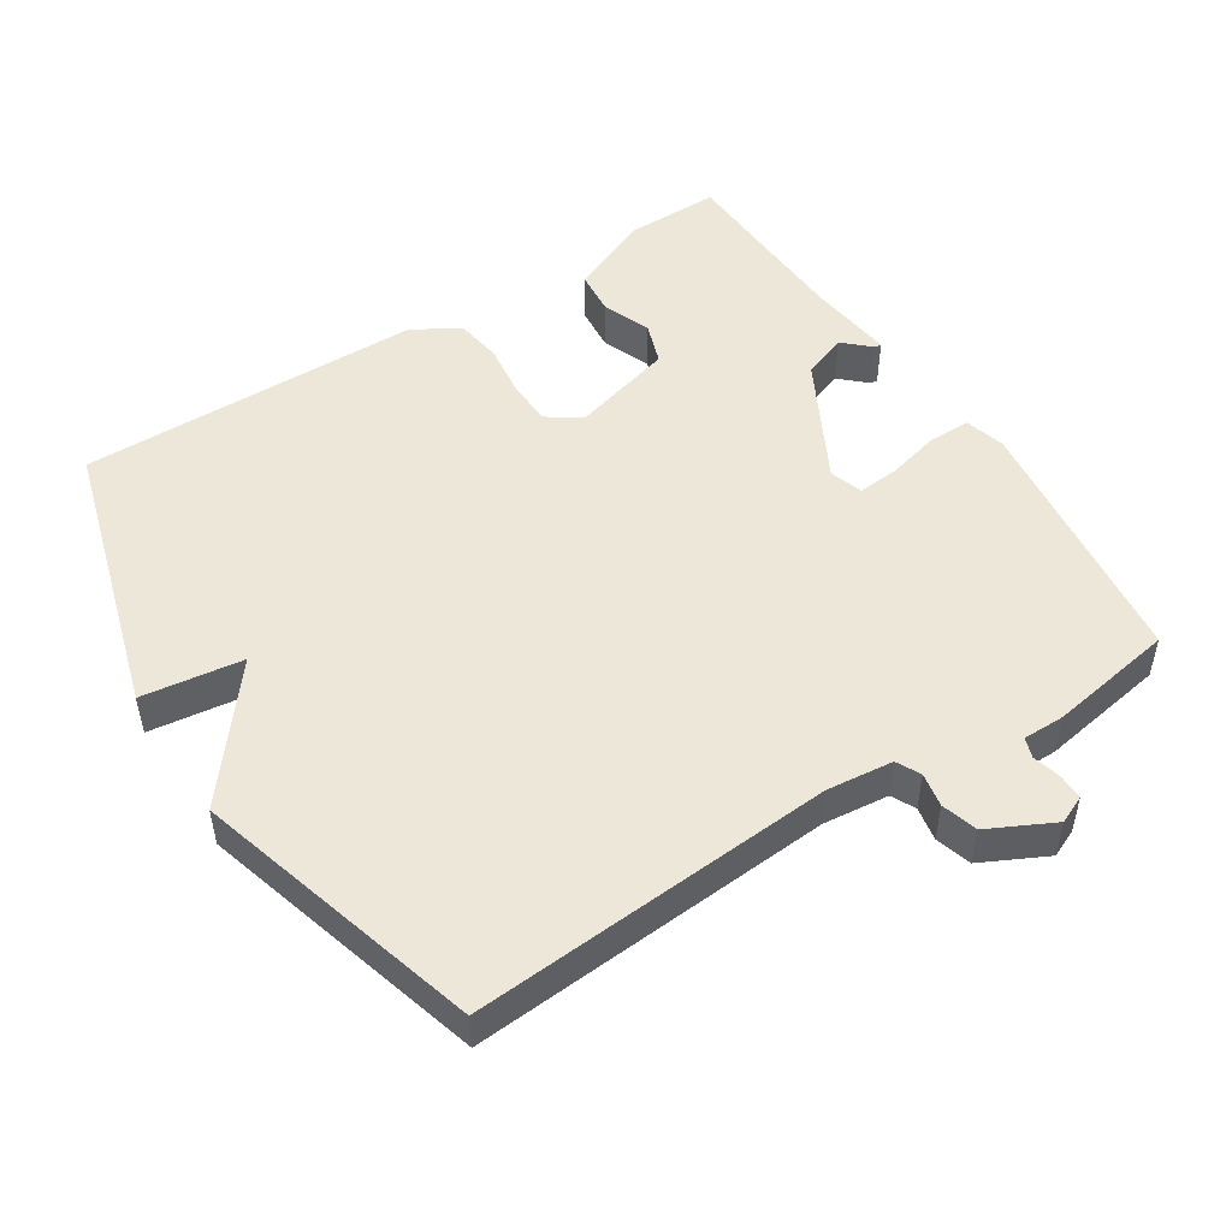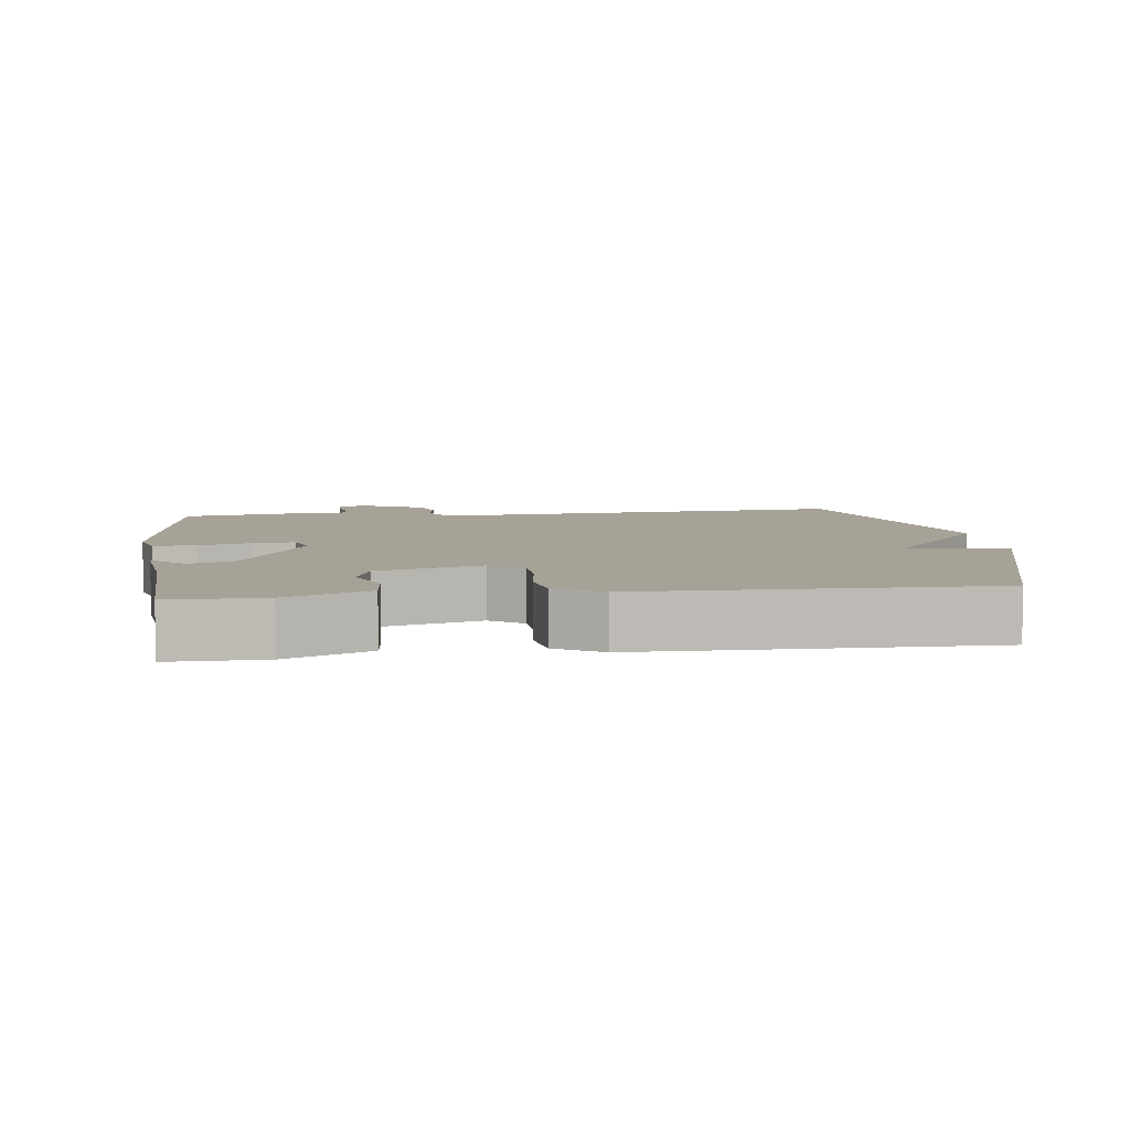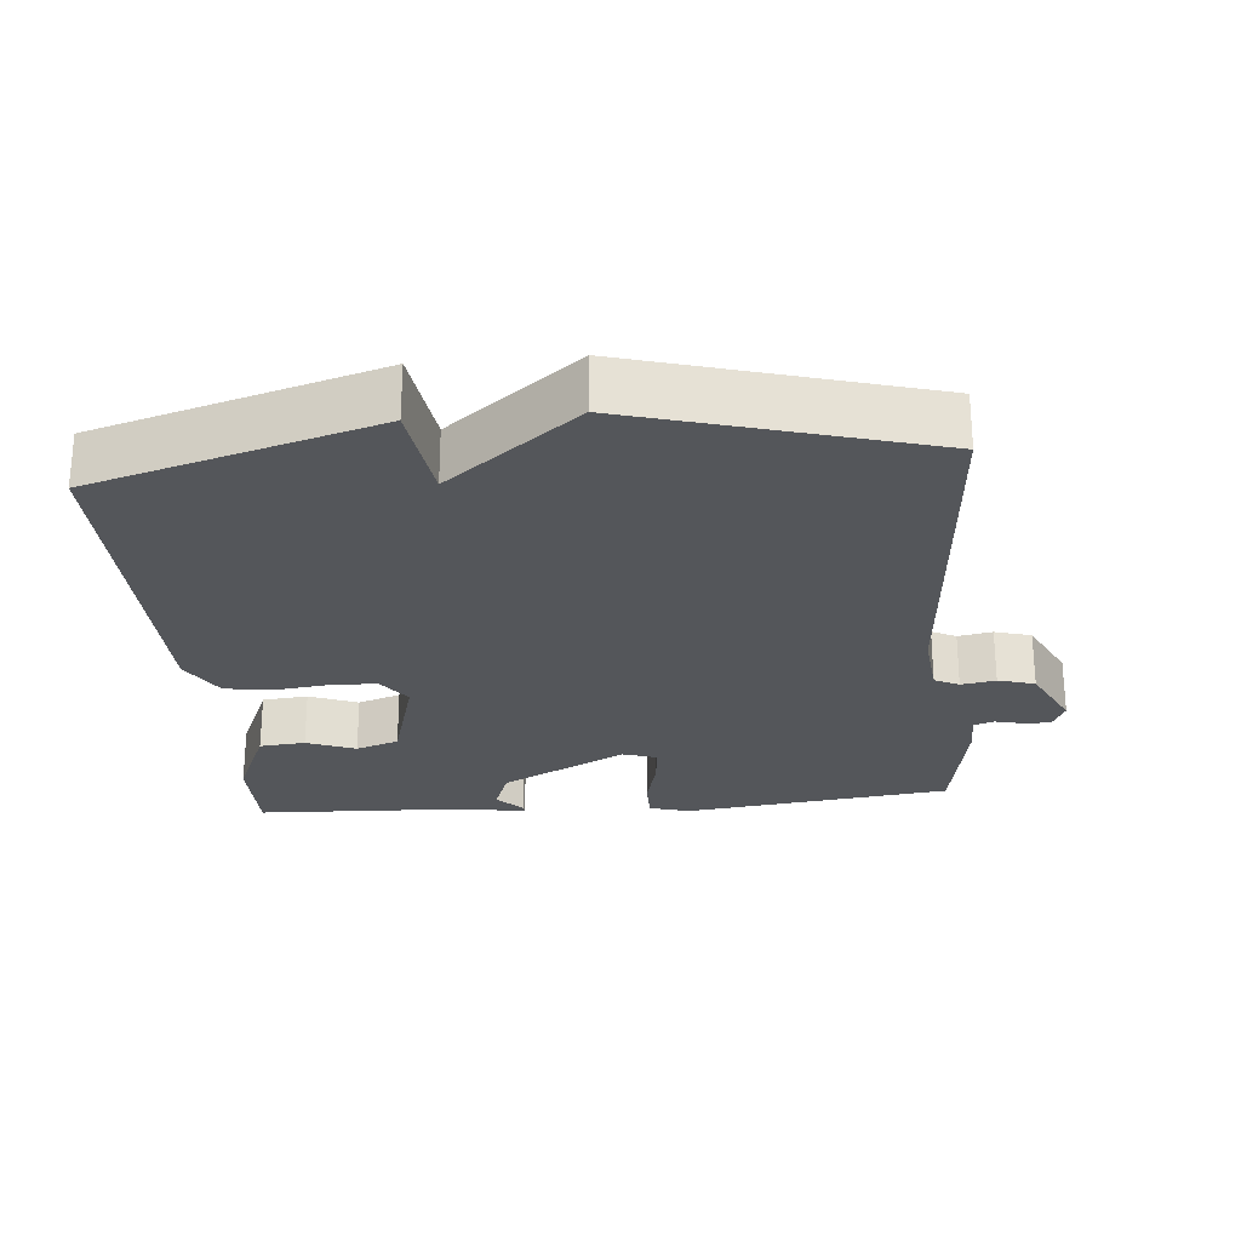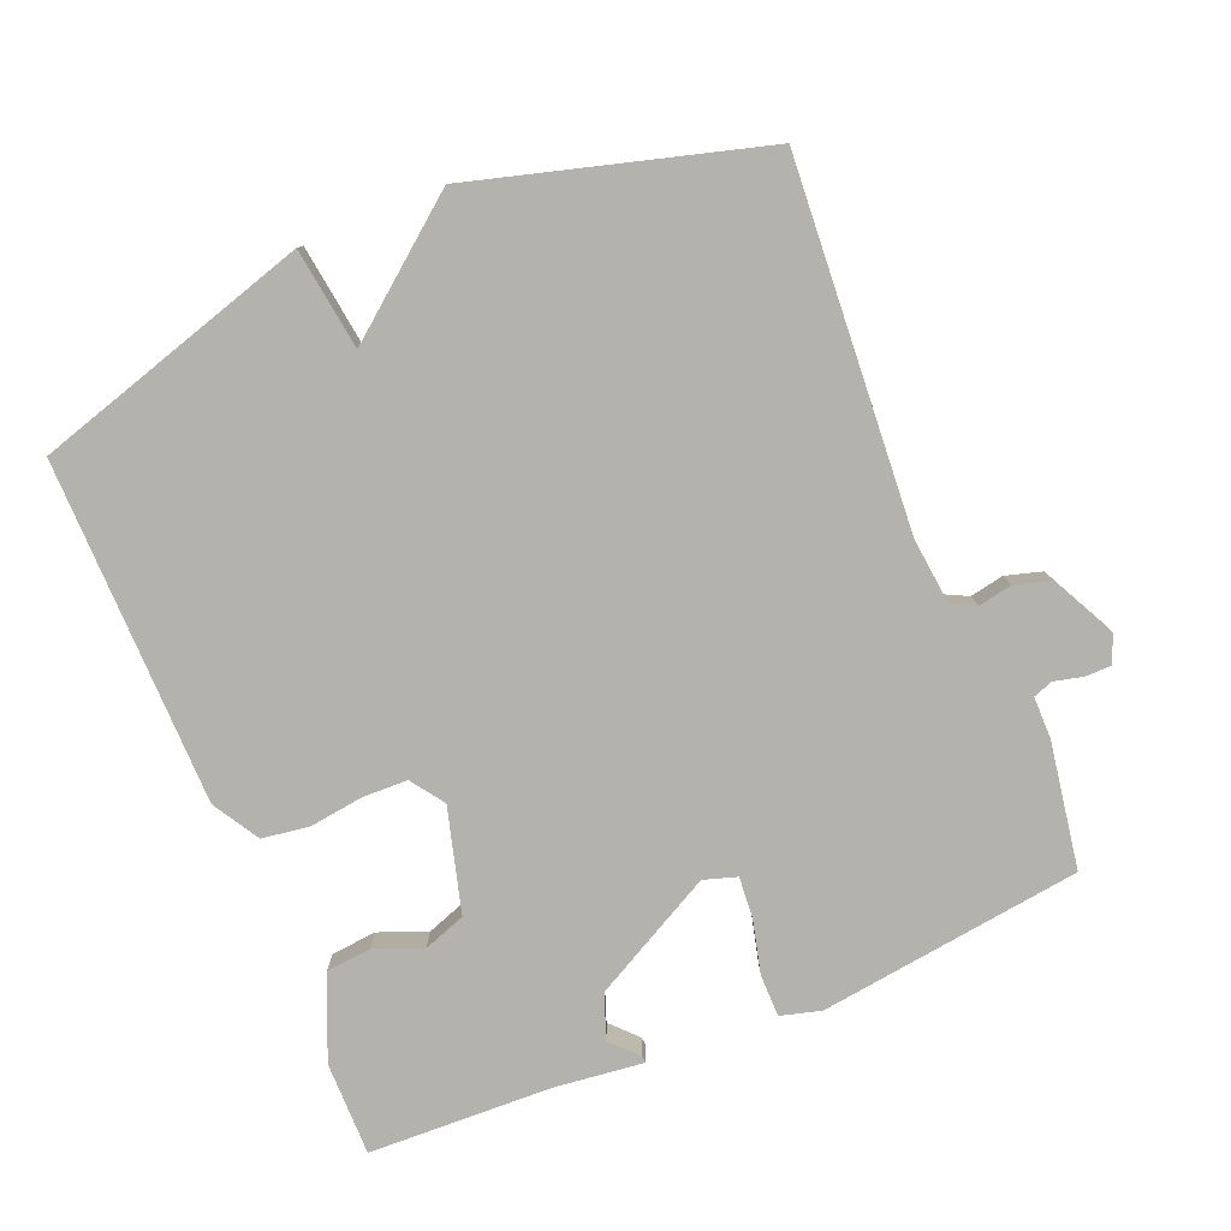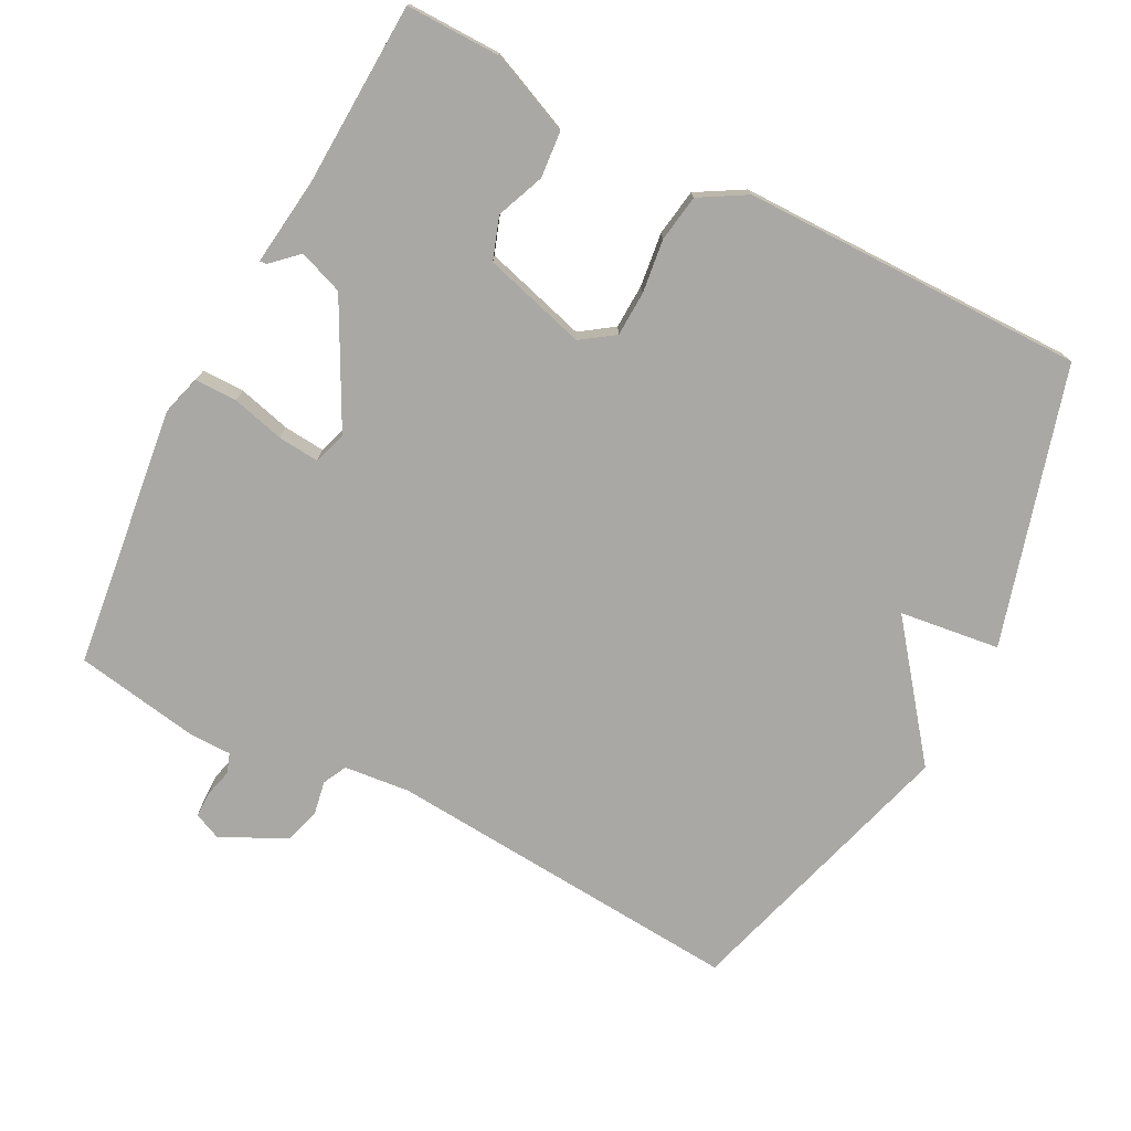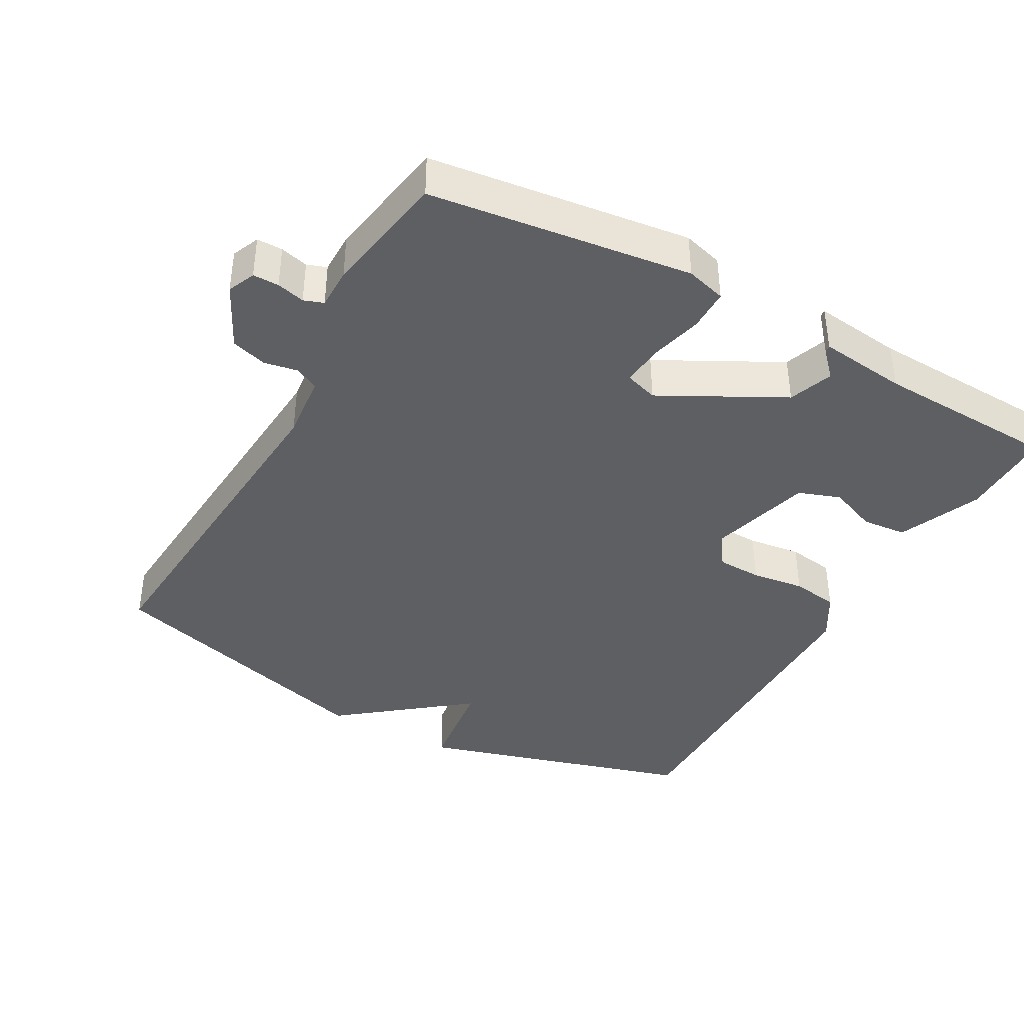
<metadata>
{"format":"obj","ext":"obj","renderer":"f3d","projection":"perspective","resolution":1024,"background":"white","views":[{"elev":50.0,"azim":147.3,"up":"+Y"},{"elev":6.6,"azim":-7.3,"up":"+Y"},{"elev":-25.6,"azim":95.0,"up":"+Y"},{"elev":-79.4,"azim":112.6,"up":"+Y"},{"elev":-75.0,"azim":-27.7,"up":"+Y"},{"elev":-40.1,"azim":-119.1,"up":"+Y"}]}
</metadata>
<code>
v -0.5 0.07 -0.5
v -0.548 0.07 -0.127
v -0.532 0.07 -0.07
v -0.472 0.07 -0.07
v -0.397 0.07 -0.089
v -0.338 0.07 -0.094
v -0.323 0.07 -0.047
v -0.415 0.07 0.127
v -0.478 0.07 0.15
v -0.515 0.07 0.115
v -0.525 0.07 0.114
v -0.51 0.07 0.24
v -0.5 0.07 0.5
v -0.367 0.07 0.499
v -0.25 0.07 0.449
v -0.244 0.07 0.385
v -0.271 0.07 0.317
v -0.25 0.07 0.257
v -0.103 0.07 0.216
v -0.056 0.07 0.249
v -0.054 0.07 0.313
v -0.064 0.07 0.389
v -0.054 0.07 0.456
v 0.012 0.07 0.495
v 0.5 0.07 0.5
v 0.616 0.07 0.107
v 0.473 0.07 0.088
v 0.616 0.07 -0.093
v 0.5 0.07 -0.5
v -0.014 0.07 -0.463
v -0.108 0.07 -0.473
v -0.125 0.07 -0.507
v -0.116 0.07 -0.555
v -0.131 0.07 -0.606
v -0.223 0.07 -0.652
v -0.262 0.07 -0.635
v -0.262 0.07 -0.598
v -0.252 0.07 -0.558
v -0.262 0.07 -0.53
v -0.321 0.07 -0.53
v -0.5 0 -0.5
v -0.548 0 -0.127
v -0.532 0 -0.07
v -0.472 0 -0.07
v -0.397 0 -0.089
v -0.338 0 -0.094
v -0.323 0 -0.047
v -0.415 0 0.127
v -0.478 0 0.15
v -0.515 0 0.115
v -0.525 0 0.114
v -0.51 0 0.24
v -0.5 0 0.5
v -0.367 0 0.499
v -0.25 0 0.449
v -0.244 0 0.385
v -0.271 0 0.317
v -0.25 0 0.257
v -0.103 0 0.216
v -0.056 0 0.249
v -0.054 0 0.313
v -0.064 0 0.389
v -0.054 0 0.456
v 0.012 0 0.495
v 0.5 0 0.5
v 0.616 0 0.107
v 0.473 0 0.088
v 0.616 0 -0.093
v 0.5 0 -0.5
v -0.014 0 -0.463
v -0.108 0 -0.473
v -0.125 0 -0.507
v -0.116 0 -0.555
v -0.131 0 -0.606
v -0.223 0 -0.652
v -0.262 0 -0.635
v -0.262 0 -0.598
v -0.252 0 -0.558
v -0.262 0 -0.53
v -0.321 0 -0.53
f 3 4 5
f 2 3 5
f 1 2 5
f 40 1 5
f 39 40 5
f 38 39 5 6
f 36 37 38
f 35 36 38
f 34 35 38
f 33 34 38
f 32 33 38
f 38 6 7
f 32 38 7
f 31 32 7
f 30 31 7
f 30 7 8
f 29 30 8
f 28 29 8
f 27 28 8
f 25 26 27
f 24 25 27
f 23 24 27
f 22 23 27
f 21 22 27
f 20 21 27
f 19 20 27
f 19 27 8 9
f 18 19 9
f 17 18 9
f 16 17 9
f 15 16 9
f 14 15 9
f 13 14 9
f 12 13 9
f 9 10 11 12
f 45 44 43
f 45 43 42
f 45 42 41
f 45 41 80
f 45 80 79
f 46 45 79 78
f 78 77 76
f 78 76 75
f 78 75 74
f 78 74 73
f 78 73 72
f 47 46 78
f 47 78 72
f 47 72 71
f 47 71 70
f 48 47 70
f 48 70 69
f 48 69 68
f 48 68 67
f 67 66 65
f 67 65 64
f 67 64 63
f 67 63 62
f 67 62 61
f 67 61 60
f 67 60 59
f 49 48 67 59
f 49 59 58
f 49 58 57
f 49 57 56
f 49 56 55
f 49 55 54
f 49 54 53
f 49 53 52
f 52 51 50 49
f 1 41 42 2
f 2 42 43 3
f 3 43 44 4
f 4 44 45 5
f 5 45 46 6
f 6 46 47 7
f 7 47 48 8
f 8 48 49 9
f 9 49 50 10
f 10 50 51 11
f 11 51 52 12
f 12 52 53 13
f 13 53 54 14
f 14 54 55 15
f 15 55 56 16
f 16 56 57 17
f 17 57 58 18
f 18 58 59 19
f 19 59 60 20
f 20 60 61 21
f 21 61 62 22
f 22 62 63 23
f 23 63 64 24
f 24 64 65 25
f 25 65 66 26
f 26 66 67 27
f 27 67 68 28
f 28 68 69 29
f 29 69 70 30
f 30 70 71 31
f 31 71 72 32
f 32 72 73 33
f 33 73 74 34
f 34 74 75 35
f 35 75 76 36
f 36 76 77 37
f 37 77 78 38
f 38 78 79 39
f 39 79 80 40
f 40 80 41 1

</code>
